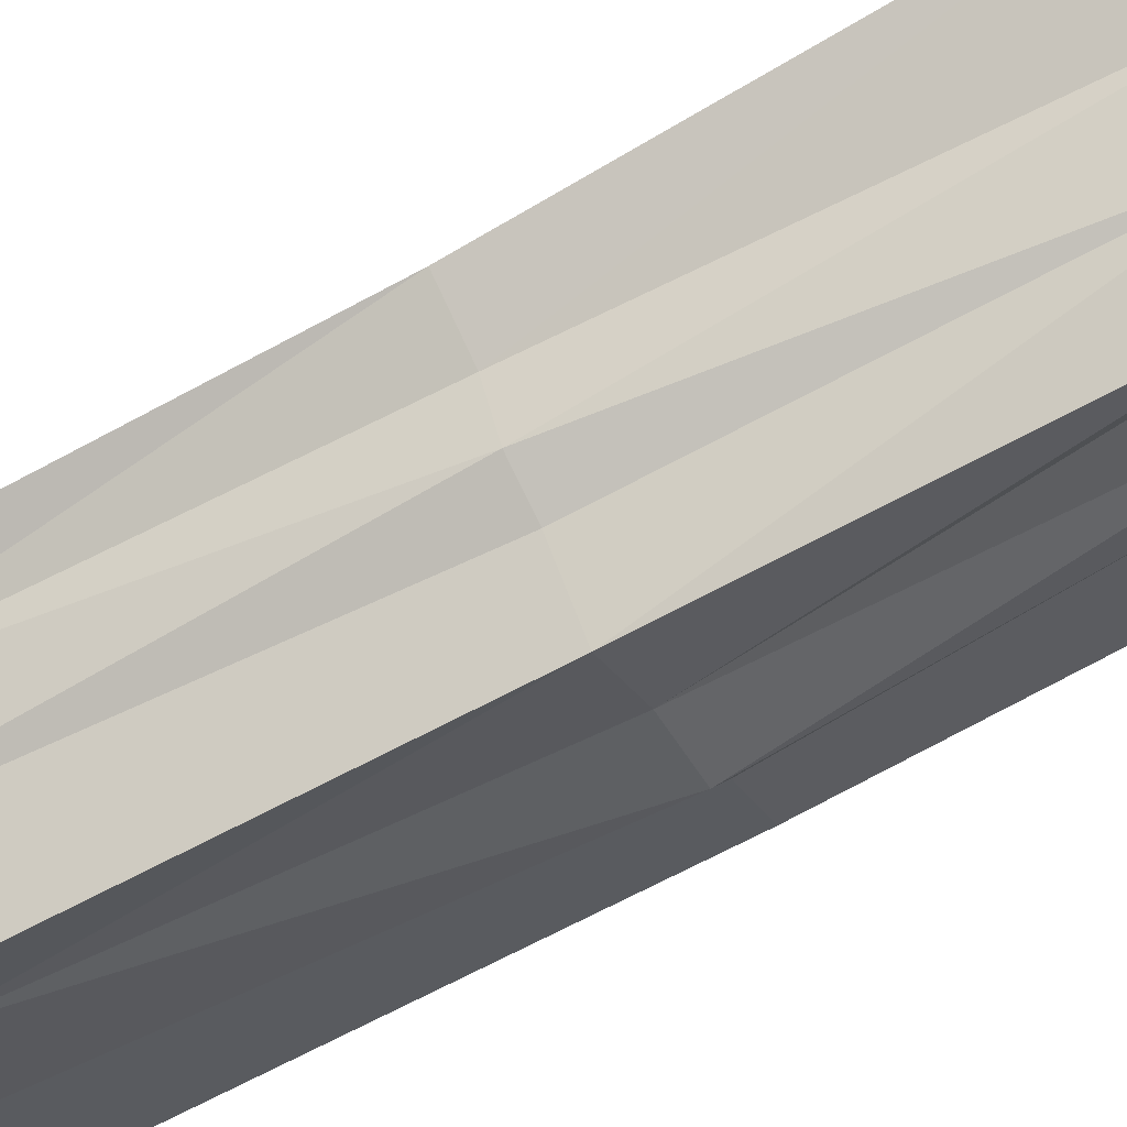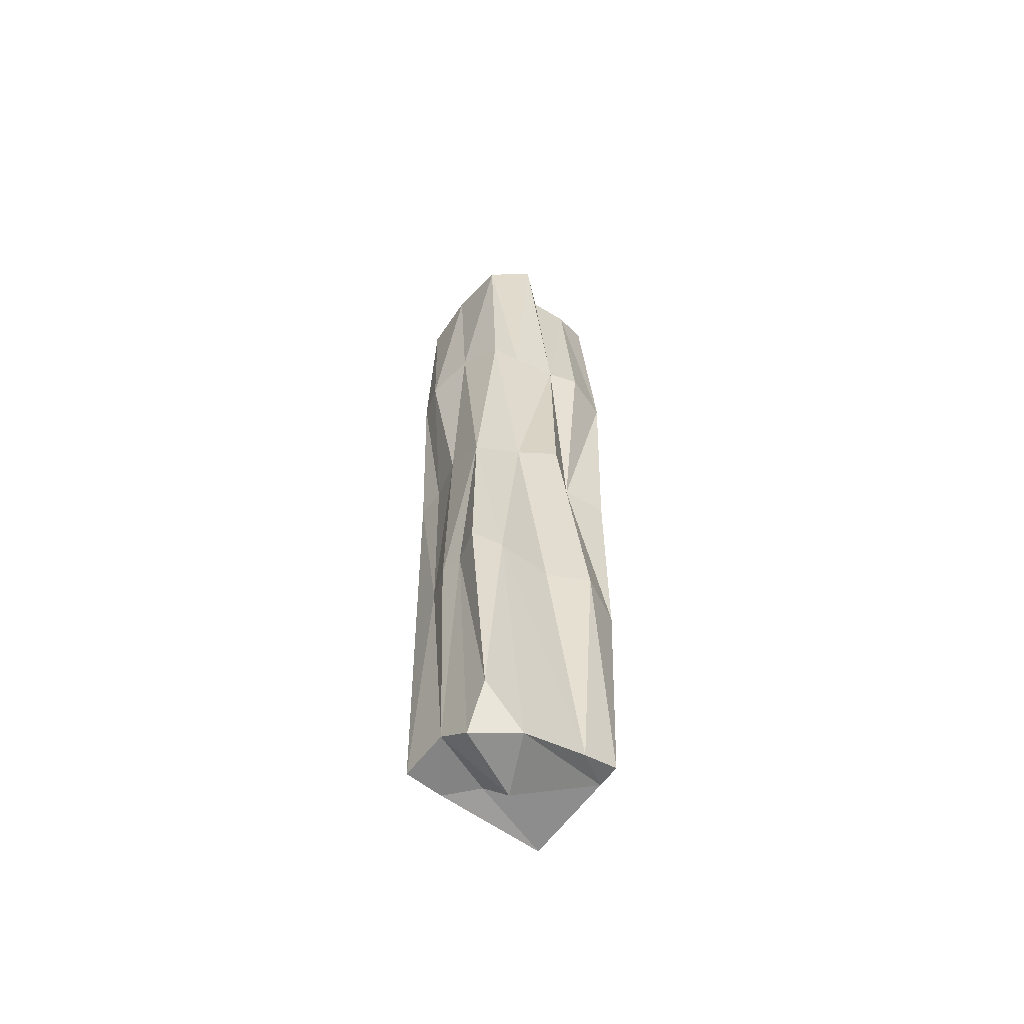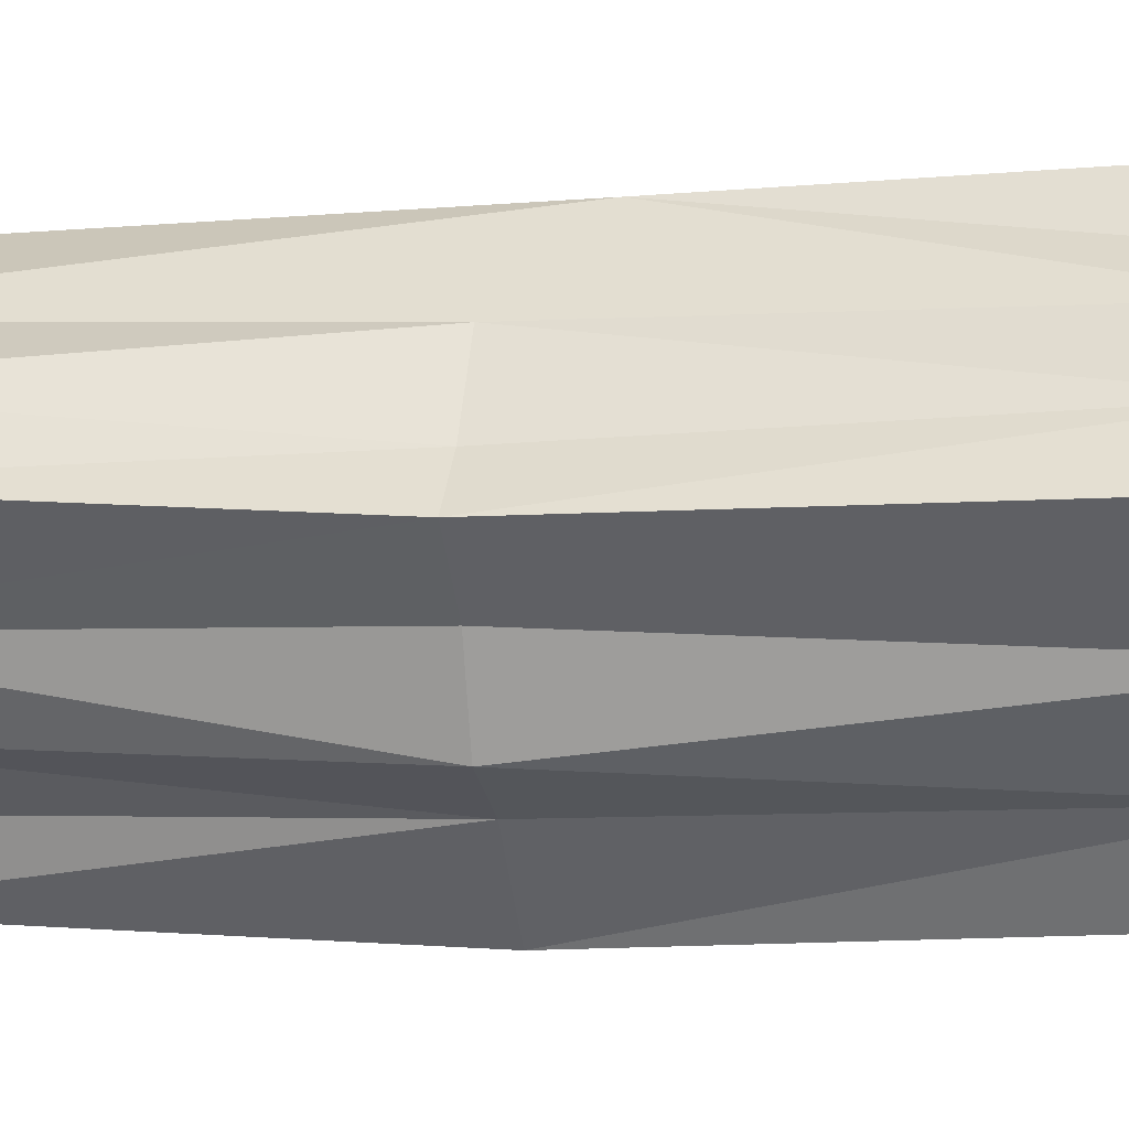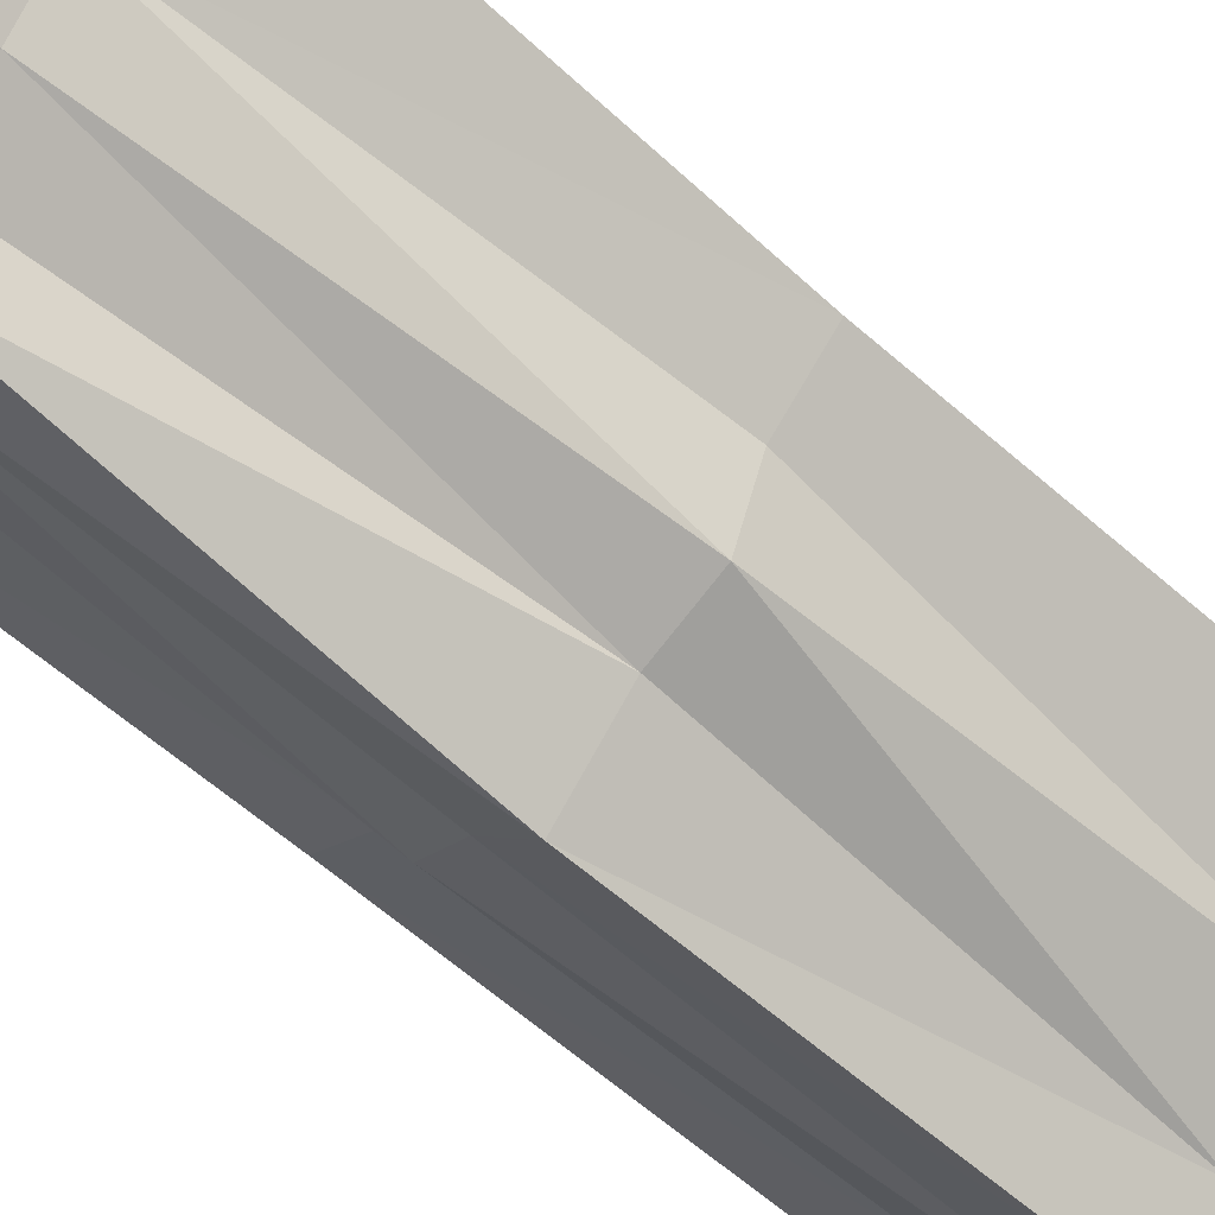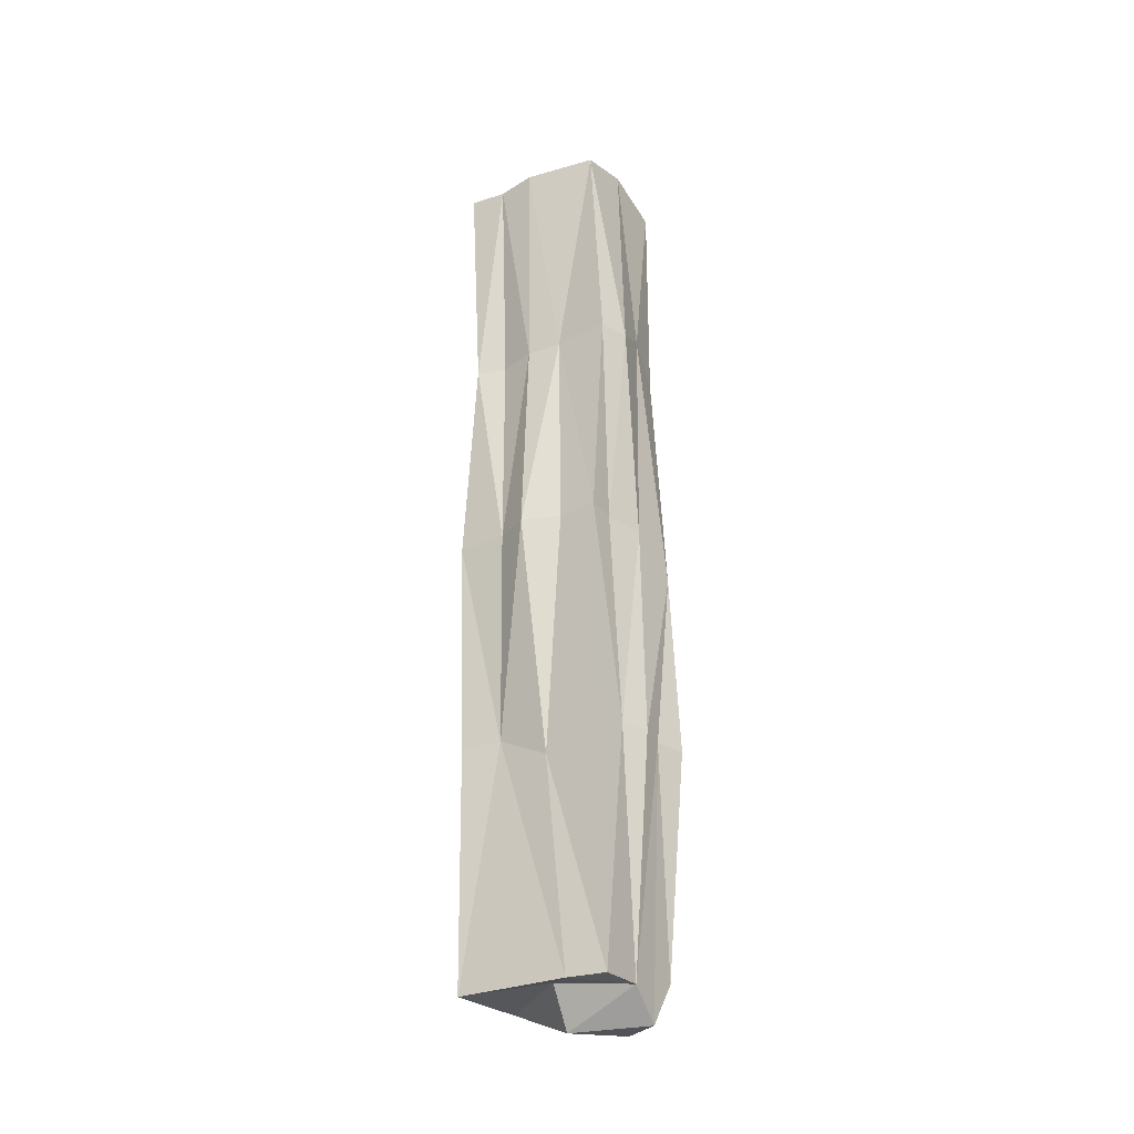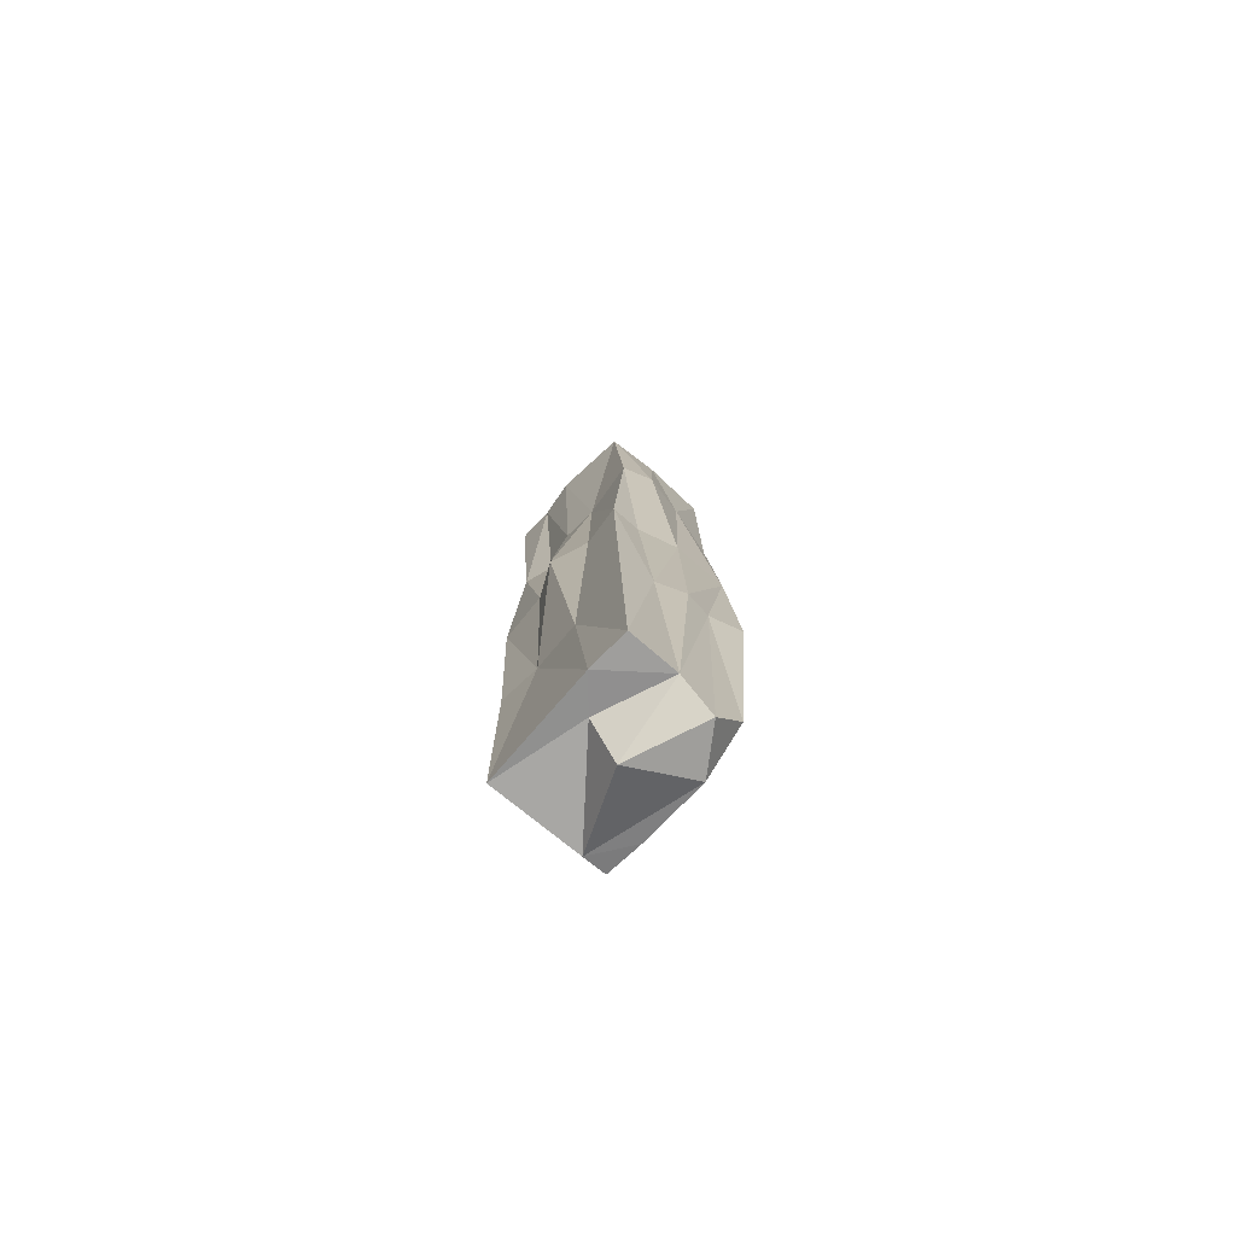
<metadata>
{"format":"obj","ext":"obj","renderer":"f3d","projection":"perspective","resolution":1024,"background":"white","views":[{"elev":-70.2,"azim":-61.0,"up":"+Y"},{"elev":-59.0,"azim":-170.4,"up":"+Z"},{"elev":-2.0,"azim":101.6,"up":"+Y"},{"elev":-56.1,"azim":46.7,"up":"+Y"},{"elev":-32.1,"azim":80.3,"up":"+Z"},{"elev":-77.4,"azim":97.4,"up":"+Z"}]}
</metadata>
<code>
o Cube.060_Cube.064
v -1.614 0.5023 -0.8602
v -1.662 0.5458 -0.8596
v -1.664 0.5477 -1.351
v -1.666 0.4389 -0.857
v -1.719 0.4861 -1.354
v -1.614 0.5023 -1.106
v -1.657 0.5513 -1.125
v -1.636 0.5231 -0.8518
v -1.705 0.5023 -1.361
v -1.722 0.4858 -1.106
v -1.689 0.5134 -0.8498
v -1.673 0.4397 -1.106
v -1.638 0.469 -0.8575
v -1.667 0.4972 -1.377
v -1.637 0.467 -1.106
v -1.7 0.4613 -1.106
v -1.701 0.5289 -1.106
v -1.638 0.5317 -1.106
v -1.618 0.5077 -1.364
v -1.666 0.5464 -0.9855
v -1.725 0.4892 -0.9855
v -1.688 0.5411 -0.857
v -1.673 0.4448 -1.36
v -1.67 0.4452 -0.9855
v -1.716 0.4833 -0.8506
v -1.653 0.4551 -0.8589
v -1.612 0.5079 -0.9855
v -1.639 0.5254 -1.361
v -1.657 0.5559 -1.228
v -1.68 0.53 -1.373
v -1.723 0.487 -1.227
v -1.706 0.5021 -0.858
v -1.675 0.4433 -1.227
v -1.632 0.4904 -1.362
v -1.672 0.4724 -0.857
v -1.646 0.4716 -0.9855
v -1.655 0.4593 -1.106
v -1.63 0.4873 -1.106
v -1.702 0.4736 -0.9766
v -1.707 0.4769 -1.106
v -1.688 0.4558 -1.106
v -1.699 0.5225 -0.9855
v -1.692 0.5228 -1.227
v -1.679 0.5338 -1.106
v -1.703 0.5015 -1.106
v -1.636 0.5333 -1.227
v -1.626 0.513 -1.106
v -1.647 0.541 -1.228
v -1.629 0.5189 -1.227
v -1.621 0.5229 -0.9855
v -1.715 0.5145 -1.227
v -1.671 0.546 -1.228
v -1.679 0.5371 -0.9855
v -1.695 0.4659 -1.252
v -1.71 0.4828 -1.227
v -1.64 0.4819 -1.243
v -1.662 0.4616 -1.227
v -1.663 0.4602 -0.9855
v -1.653 0.5094 -0.8599
v -1.71 0.4778 -1.355
v -1.652 0.488 -1.358
v -1.654 0.5369 -1.376
v -1.635 0.487 -0.9855
v -1.686 0.4563 -0.9855
v -1.714 0.5139 -0.9855
v -1.643 0.534 -0.9724
f 20 2 66
f 24 4 64
f 14 28 61
f 60 9 30
f 59 11 35
f 66 8 50
f 54 41 16
f 23 33 54
f 60 54 55
f 39 25 21
f 56 38 15
f 34 19 56
f 35 4 26
f 13 35 26
f 23 61 34
f 60 61 23
f 14 62 28
f 64 4 39
f 7 66 18
f 26 36 13
f 63 27 1
f 30 3 62
f 60 14 61
f 59 22 11
f 57 15 37
f 6 56 19
f 55 16 40
f 39 4 25
f 41 33 12
f 22 42 11
f 44 43 17
f 45 31 10
f 18 49 46
f 7 46 48
f 48 29 7
f 48 28 62
f 48 3 29
f 6 49 47
f 1 50 8
f 19 28 49
f 28 46 49
f 27 47 50
f 50 18 66
f 17 51 45
f 51 5 31
f 9 51 43
f 7 52 44
f 52 3 30
f 52 9 43
f 2 53 22
f 20 44 53
f 42 44 17
f 10 55 40
f 60 23 54
f 55 5 60
f 21 40 39
f 12 57 37
f 40 16 39
f 57 23 34
f 26 24 58
f 34 56 57
f 24 37 58
f 36 37 15
f 13 59 35
f 8 2 59
f 2 22 59
f 28 34 61
f 1 8 59
f 60 30 14
f 60 5 9
f 25 35 32
f 32 21 25
f 14 30 62
f 13 63 1
f 11 32 35
f 63 15 38
f 63 6 27
f 64 16 41
f 64 12 24
f 32 42 65
f 42 45 65
f 21 45 10
f 66 2 8
f 7 20 66
f 26 58 36
f 57 56 15
f 6 38 56
f 55 54 16
f 41 54 33
f 22 53 42
f 44 52 43
f 45 51 31
f 18 47 49
f 7 18 46
f 48 46 28
f 48 62 3
f 6 19 49
f 1 27 50
f 27 6 47
f 50 47 18
f 17 43 51
f 51 9 5
f 7 29 52
f 52 29 3
f 52 30 9
f 2 20 53
f 20 7 44
f 42 53 44
f 10 31 55
f 55 31 5
f 21 10 40
f 12 33 57
f 57 33 23
f 26 4 24
f 24 12 37
f 36 58 37
f 13 1 59
f 28 19 34
f 25 4 35
f 32 65 21
f 13 36 63
f 63 36 15
f 63 38 6
f 64 39 16
f 64 41 12
f 32 11 42
f 42 17 45
f 21 65 45

</code>
